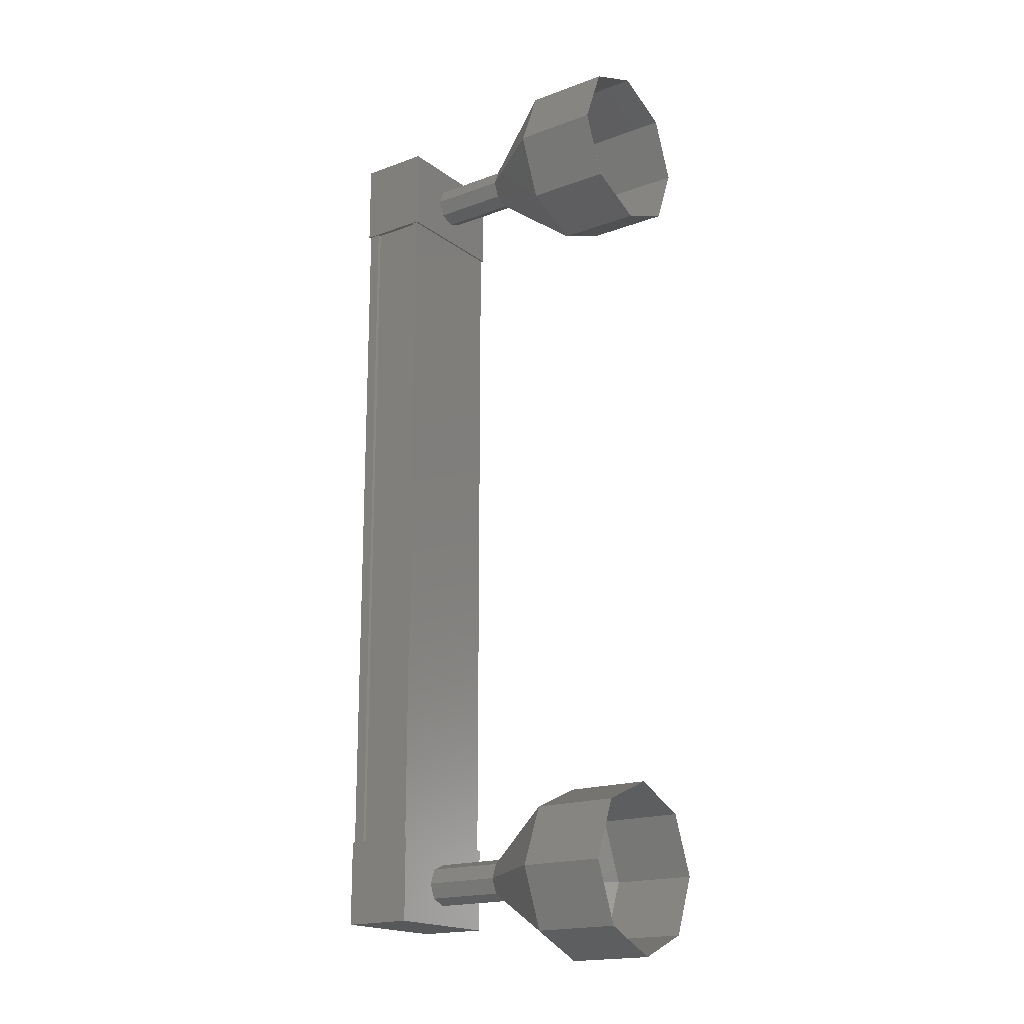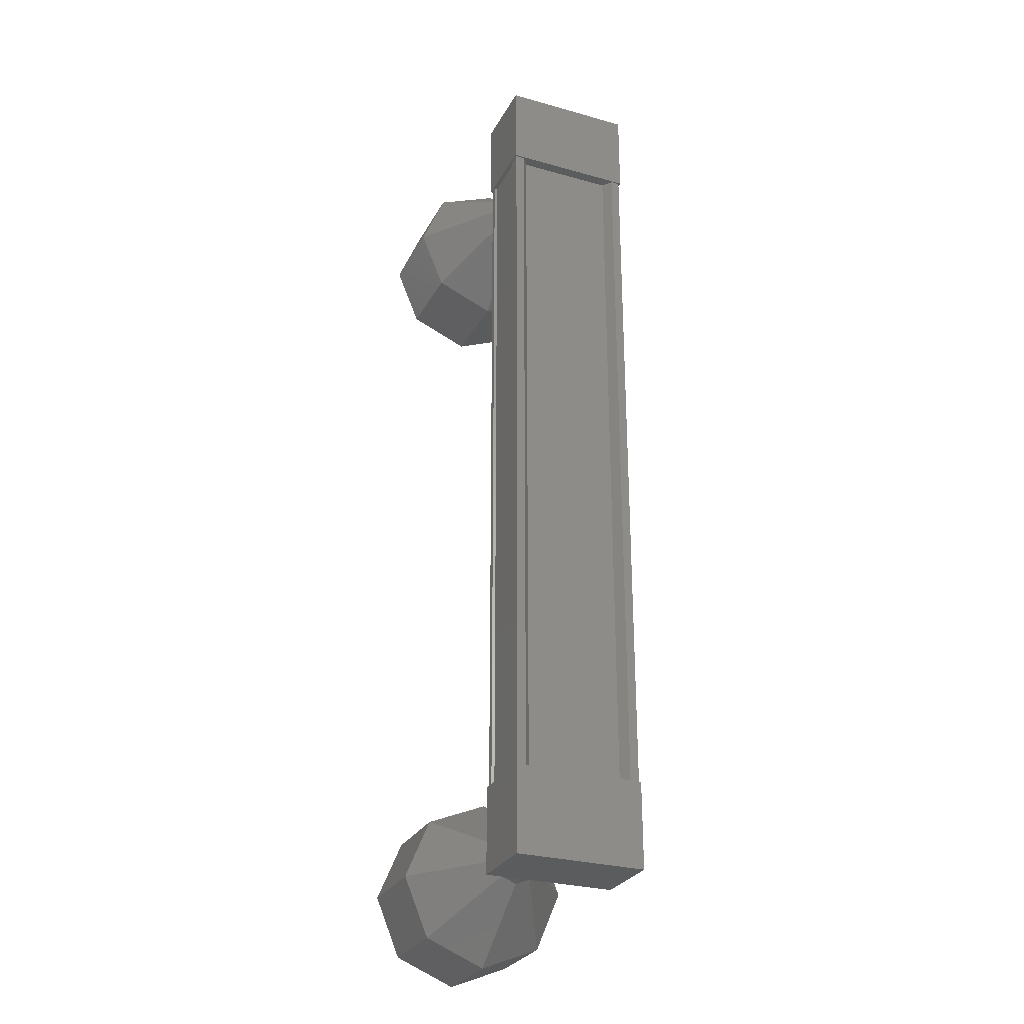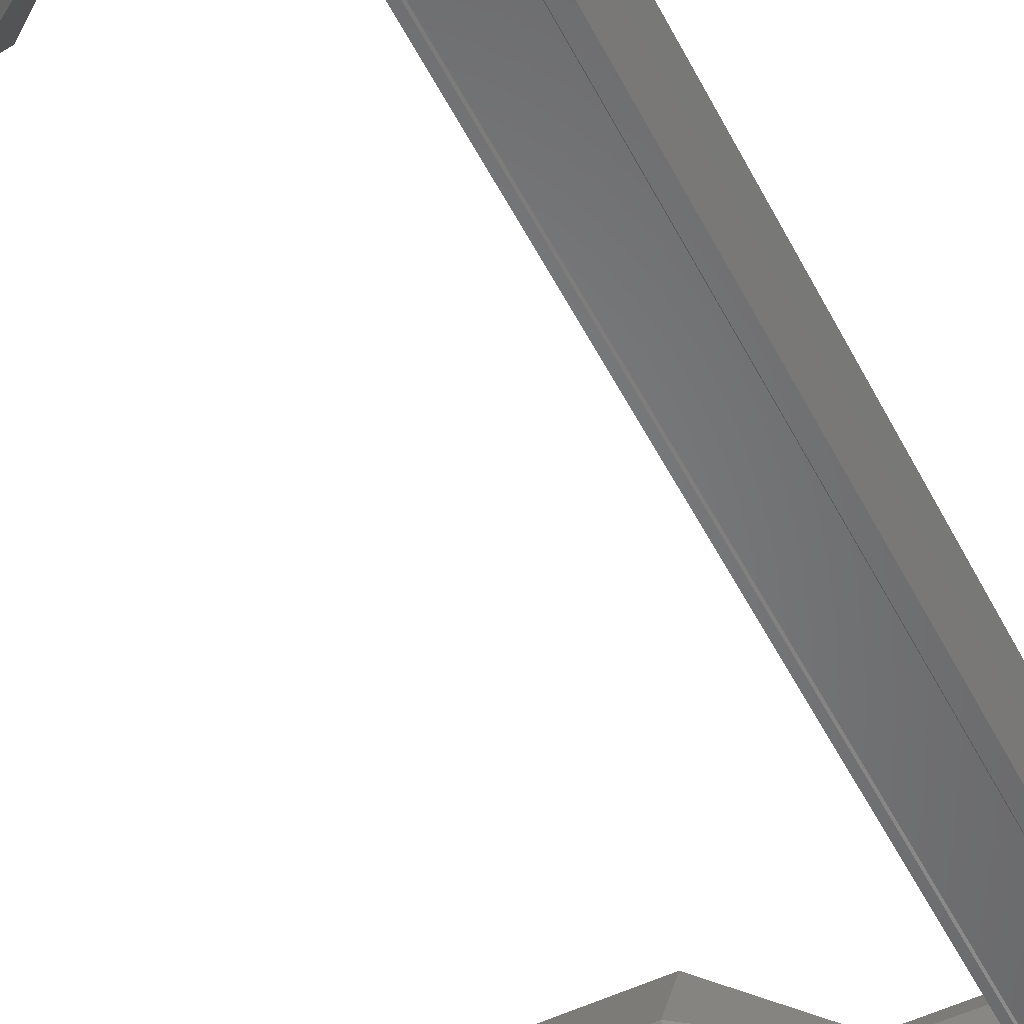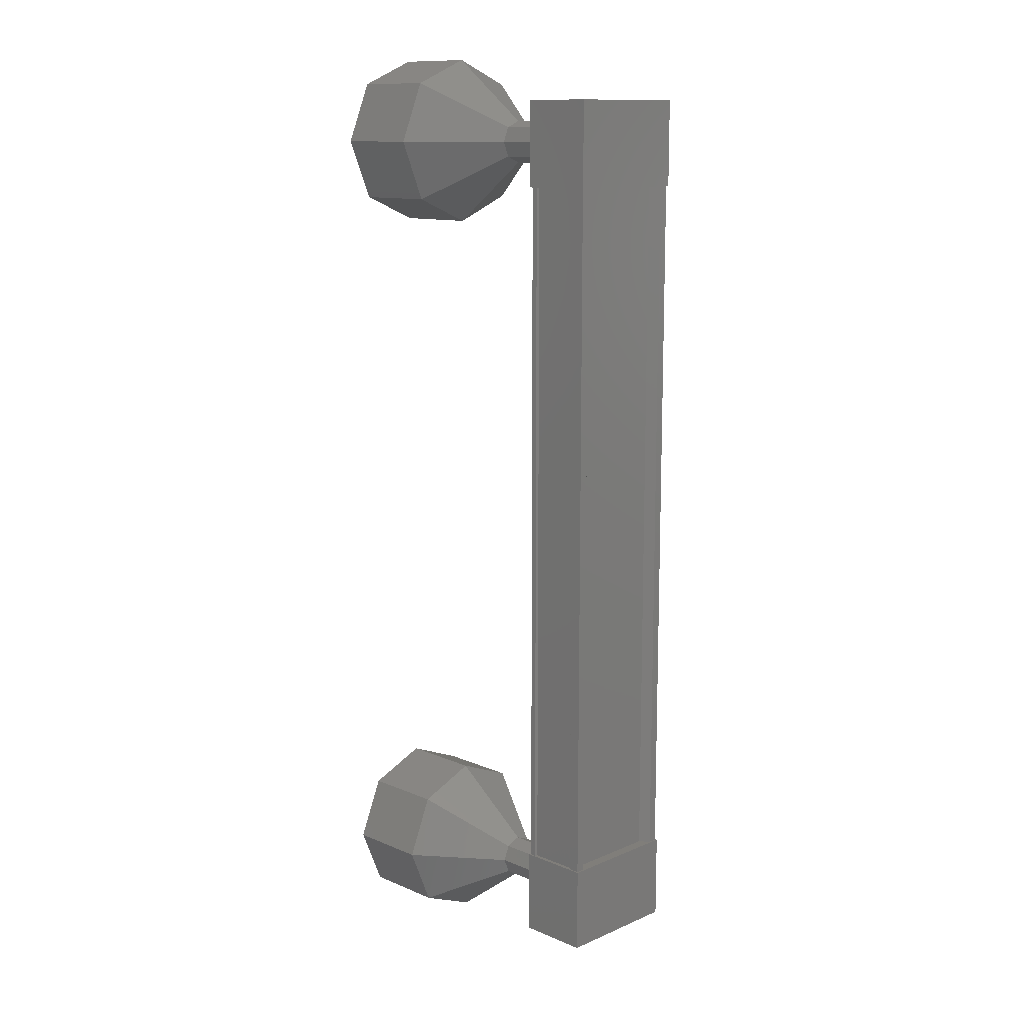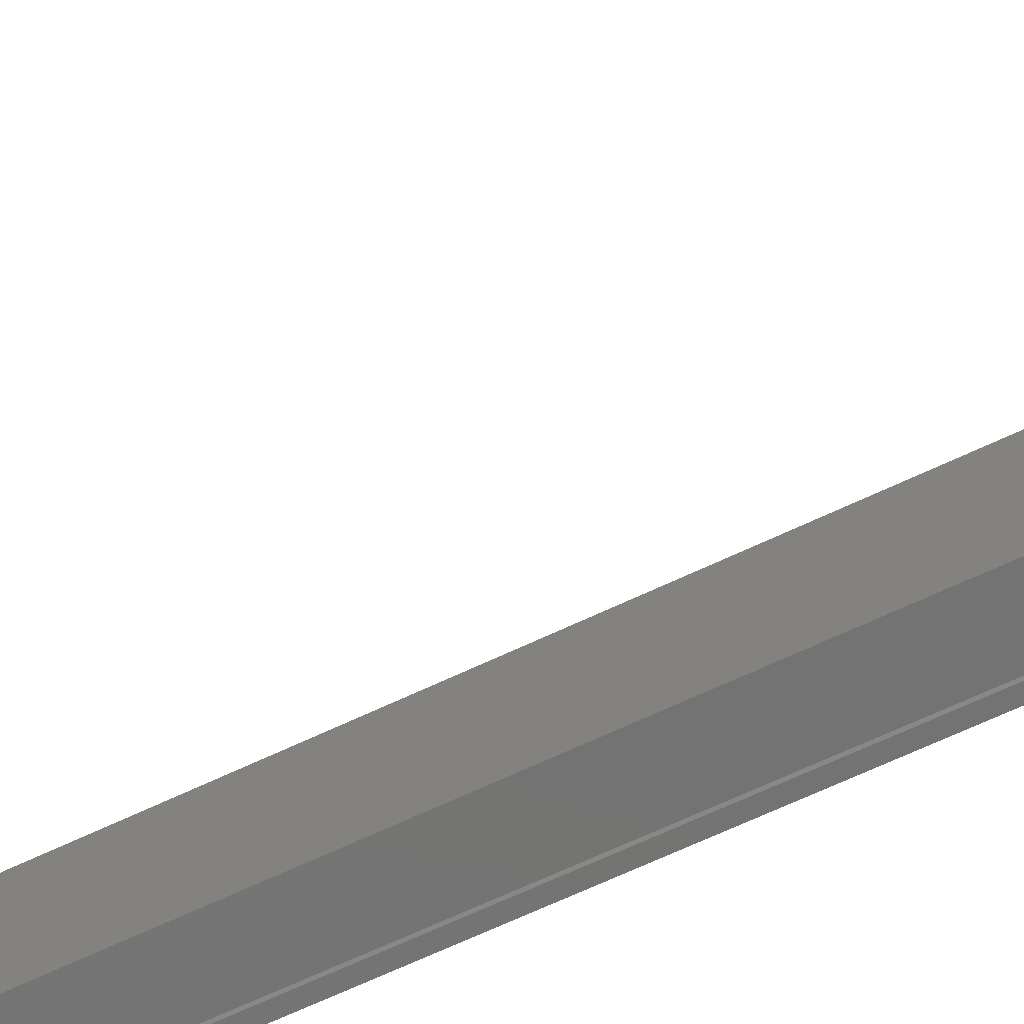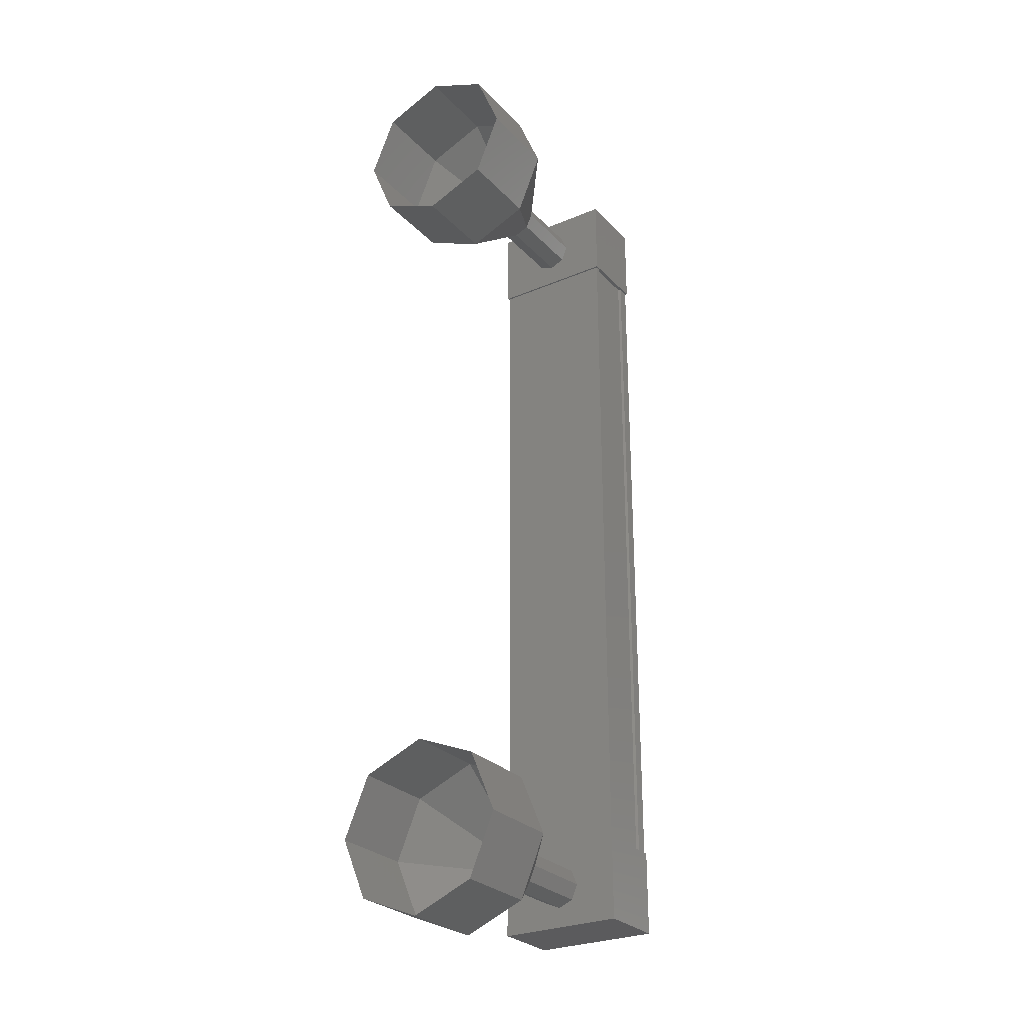
<metadata>
{"format":"stl","ext":"stl","renderer":"f3d","projection":"perspective","resolution":1024,"background":"white","views":[{"elev":-18.3,"azim":-144.4,"up":"+Z"},{"elev":-28.0,"azim":66.9,"up":"+Z"},{"elev":-53.5,"azim":26.9,"up":"+Y"},{"elev":12.1,"azim":44.8,"up":"+Z"},{"elev":-65.4,"azim":-64.2,"up":"+Y"},{"elev":-27.4,"azim":-56.8,"up":"+Z"}]}
</metadata>
<code>
# stl→obj: 112 verts, 152 faces
v -130.3 -7.438 -10.7
v -130.2 -7.357 -10.7
v -130.2 -7.357 -1.452
v -130.2 -7.254 -1.452
v -130.3 -8.542 -1.452
v -130.2 -8.623 -1.452
v -130.2 -8.623 -10.7
v -130.2 -8.726 -1.452
v -130.2 -8.726 -10.7
v -130.9 -8.726 -1.452
v -130.9 -8.726 -10.7
v -130.9 -8.694 -1.452
v -130.9 -8.694 -10.7
v -130.3 -8.694 -10.7
v -130.3 -7.438 -1.452
v -130.3 -8.542 -10.7
v -130.3 -8.726 -10.7
v -130.3 -8.726 -1.452
v -130.3 -8.694 -1.452
v -130.2 -7.237 -0.9133
v -131 -8.743 -0.9133
v -130.2 -8.743 -0.9133
v -130.2 -8.743 -1.913
v -130.2 -7.237 -1.913
v -131 -8.743 -1.913
v -131 -7.237 -1.913
v -131 -7.237 -0.9133
v -130.2 -8.743 -10.24
v -130.2 -7.237 -10.24
v -131 -8.743 -10.24
v -131 -7.237 -10.24
v -131 -7.237 -11.24
v -130.2 -7.237 -11.24
v -130.2 -8.743 -11.24
v -131 -8.743 -11.24
v -130.2 -7.254 -10.7
v -130.3 -7.254 -10.7
v -130.3 -7.254 -1.452
v -130.3 -7.286 -10.7
v -130.3 -7.286 -1.452
v -130.9 -7.286 -10.7
v -130.9 -7.286 -1.452
v -130.9 -7.254 -10.7
v -130.9 -7.254 -1.452
v -131 -7.254 -10.7
v -131 -7.254 -1.452
v -131 -8.726 -10.7
v -131 -8.726 -1.452
v -133 -7.99 -11.75
v -134 -7.99 -11.75
v -133 -7.283 -11.46
v -134 -7.283 -11.46
v -133 -6.99 -10.75
v -134 -6.99 -10.75
v -133 -7.283 -10.04
v -134 -7.283 -10.04
v -133 -7.99 -9.751
v -134 -7.99 -9.751
v -133 -8.697 -10.04
v -134 -8.697 -10.04
v -133 -8.99 -10.75
v -134 -8.99 -10.75
v -133 -8.697 -11.46
v -134 -8.697 -11.46
v -132 -8.167 -1.225
v -131 -7.99 -1.151
v -132 -7.99 -1.151
v -131 -7.813 -1.225
v -132 -7.813 -1.225
v -131 -7.74 -1.401
v -132 -7.74 -1.401
v -131 -7.813 -1.578
v -132 -7.813 -1.578
v -131 -7.99 -1.651
v -132 -7.99 -1.651
v -131 -8.167 -1.578
v -132 -8.167 -1.578
v -131 -8.24 -1.401
v -132 -8.24 -1.401
v -131 -8.167 -1.225
v -134 -8.697 -0.6943
v -133 -7.99 -0.4014
v -134 -7.99 -0.4014
v -133 -7.283 -0.6943
v -134 -7.283 -0.6943
v -133 -6.99 -1.401
v -134 -6.99 -1.401
v -133 -7.283 -2.109
v -134 -7.283 -2.109
v -133 -7.99 -2.401
v -134 -7.99 -2.401
v -133 -8.697 -2.109
v -134 -8.697 -2.109
v -133 -8.99 -1.401
v -134 -8.99 -1.401
v -133 -8.697 -0.6943
v -131 -7.99 -11
v -132 -7.99 -11
v -131 -7.813 -10.93
v -132 -7.813 -10.93
v -131 -7.74 -10.75
v -132 -7.74 -10.75
v -131 -7.813 -10.57
v -132 -7.813 -10.57
v -131 -7.99 -10.5
v -132 -7.99 -10.5
v -131 -8.167 -10.57
v -132 -8.167 -10.57
v -131 -8.24 -10.75
v -132 -8.24 -10.75
v -131 -8.167 -10.93
v -132 -8.167 -10.93
f 1 2 3
f 3 2 4
f 5 6 7
f 7 6 8
f 8 9 7
f 10 11 12
f 12 11 13
f 13 14 12
f 3 15 1
f 1 15 5
f 5 16 1
f 7 16 5
f 9 8 17
f 17 8 18
f 18 14 17
f 19 14 18
f 12 14 19
f 20 21 22
f 22 21 23
f 23 24 22
f 25 24 23
f 26 24 25
f 25 21 26
f 26 21 27
f 27 21 20
f 20 24 27
f 22 24 20
f 28 29 30
f 30 29 31
f 31 32 30
f 29 32 31
f 33 32 29
f 29 34 33
f 33 34 32
f 32 34 35
f 35 30 32
f 34 30 35
f 28 30 34
f 34 29 28
f 2 36 4
f 4 36 37
f 37 38 4
f 39 38 37
f 40 38 39
f 39 41 40
f 40 41 42
f 42 41 43
f 43 44 42
f 45 44 43
f 46 44 45
f 45 47 46
f 46 47 48
f 48 47 10
f 25 23 21
f 24 26 27
f 47 11 10
f 49 50 51
f 51 50 52
f 52 53 51
f 54 53 52
f 55 53 54
f 54 56 55
f 55 56 57
f 57 56 58
f 58 59 57
f 60 59 58
f 61 59 60
f 60 62 61
f 61 62 63
f 63 62 64
f 64 49 63
f 50 49 64
f 65 66 67
f 67 66 68
f 68 69 67
f 70 69 68
f 71 69 70
f 70 72 71
f 71 72 73
f 73 72 74
f 74 75 73
f 76 75 74
f 77 75 76
f 76 78 77
f 77 78 79
f 79 78 80
f 80 65 79
f 66 65 80
f 81 82 83
f 83 82 84
f 84 85 83
f 86 85 84
f 87 85 86
f 86 88 87
f 87 88 89
f 89 88 90
f 90 91 89
f 92 91 90
f 93 91 92
f 92 94 93
f 93 94 95
f 95 94 96
f 96 81 95
f 82 81 96
f 96 67 82
f 82 67 69
f 69 84 82
f 71 84 69
f 86 84 71
f 71 73 86
f 86 73 88
f 88 73 75
f 75 90 88
f 77 90 75
f 92 90 77
f 77 79 92
f 92 79 94
f 94 79 65
f 65 96 94
f 67 96 65
f 97 98 99
f 99 98 100
f 100 101 99
f 102 101 100
f 103 101 102
f 102 104 103
f 103 104 105
f 105 104 106
f 106 107 105
f 108 107 106
f 109 107 108
f 108 110 109
f 109 110 111
f 111 110 112
f 112 97 111
f 98 97 112
f 112 63 98
f 98 63 49
f 49 100 98
f 51 100 49
f 102 100 51
f 51 53 102
f 102 53 104
f 104 53 55
f 55 106 104
f 57 106 55
f 108 106 57
f 57 59 108
f 108 59 110
f 110 59 61
f 61 112 110
f 63 112 61

</code>
